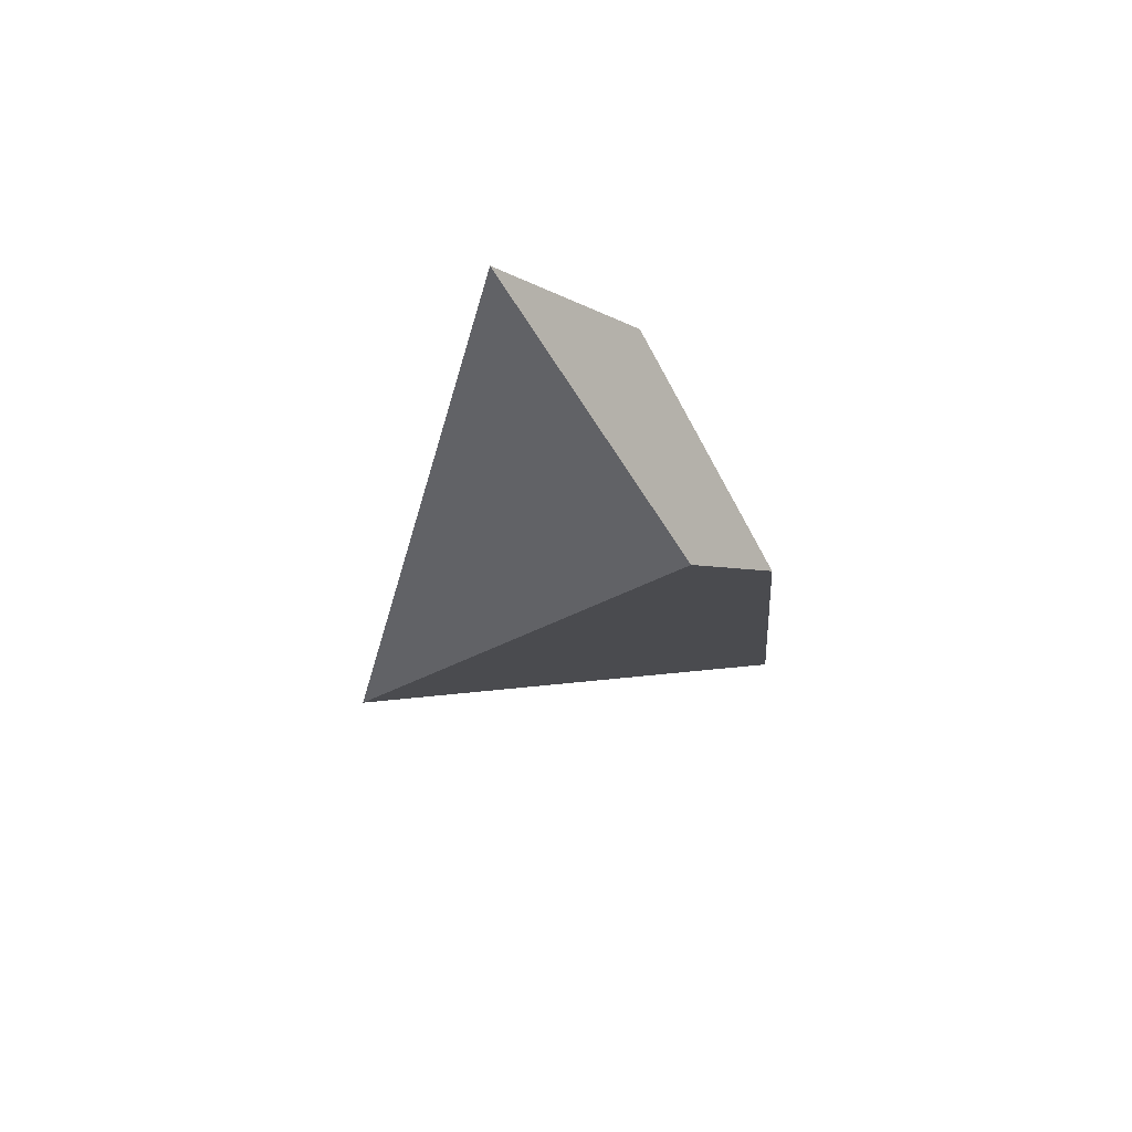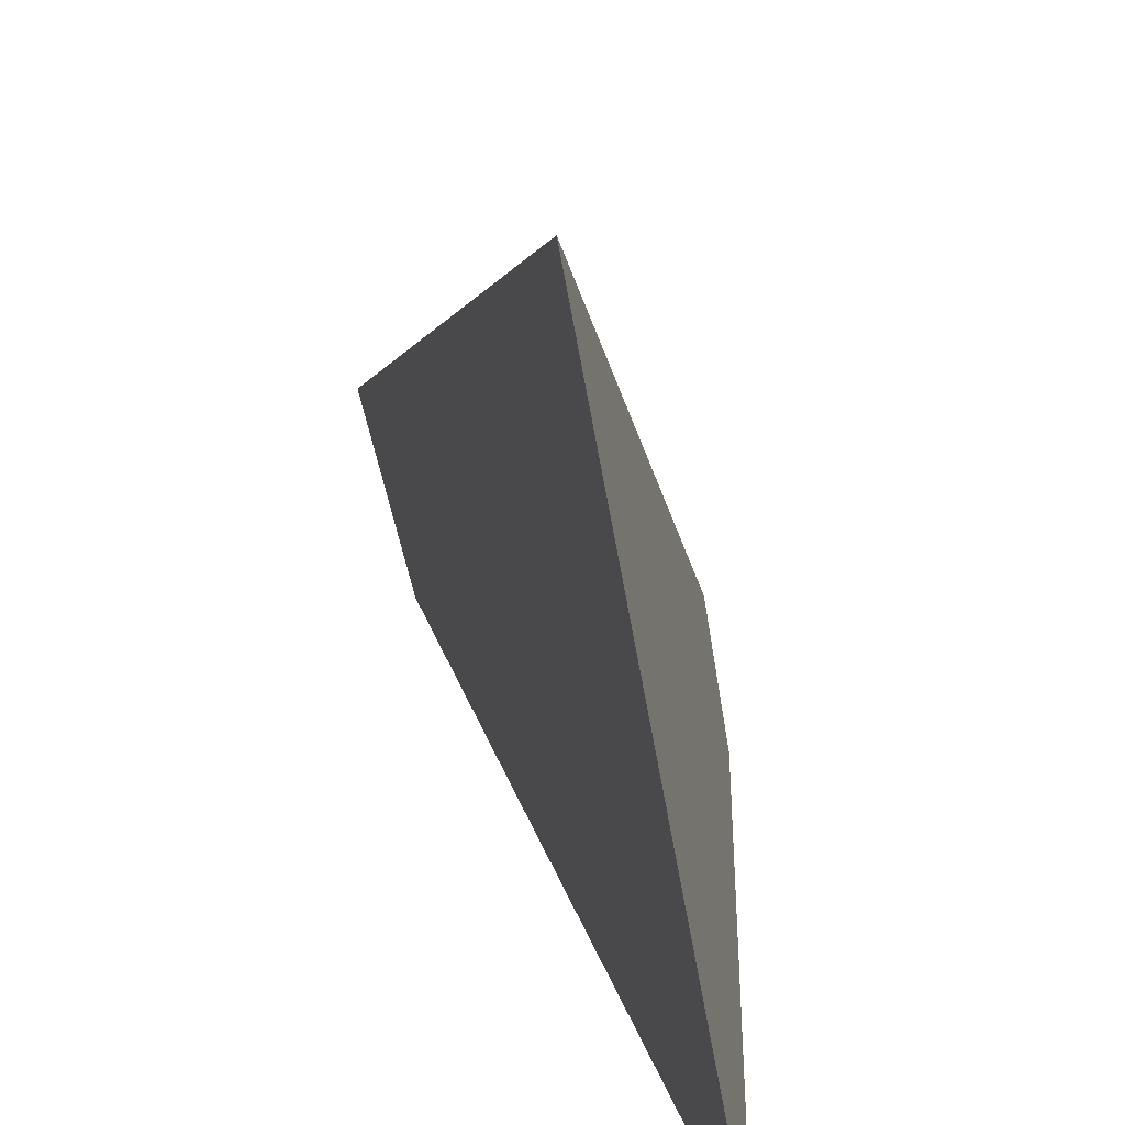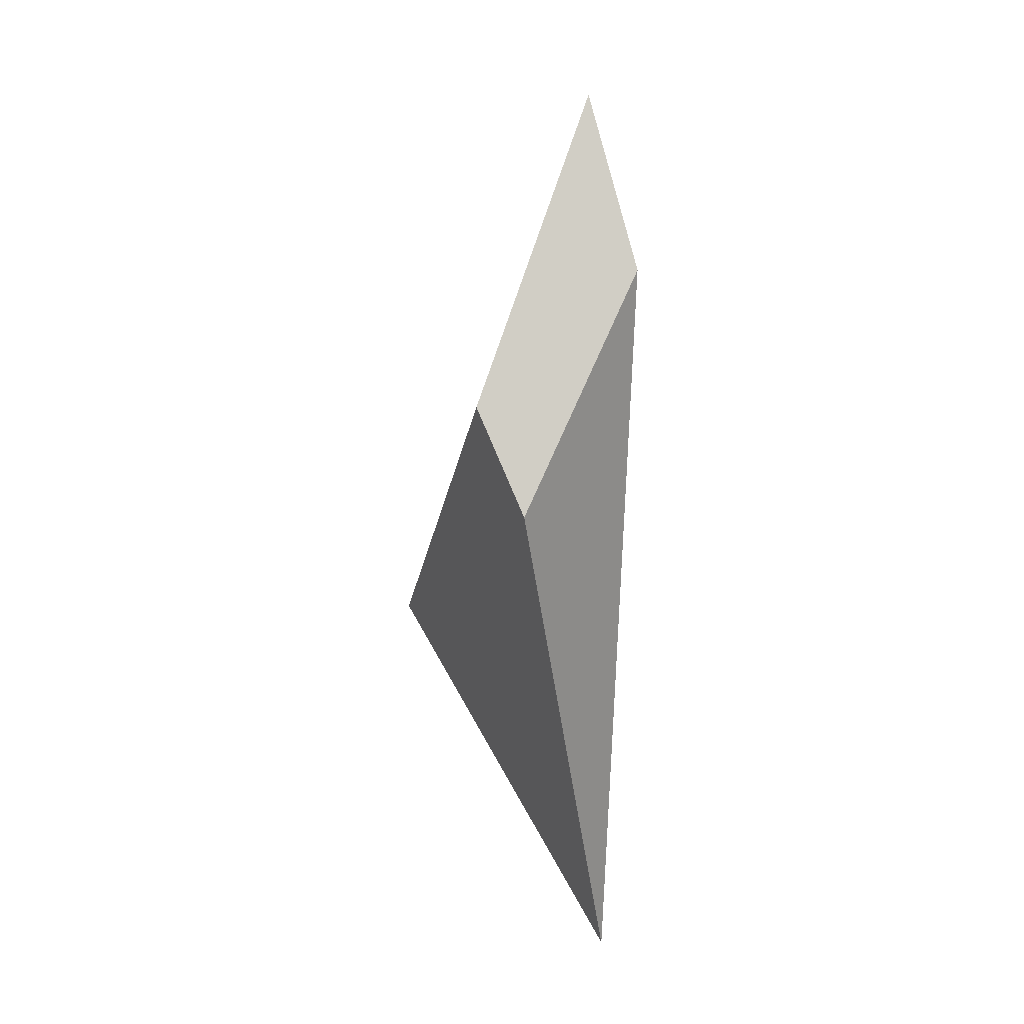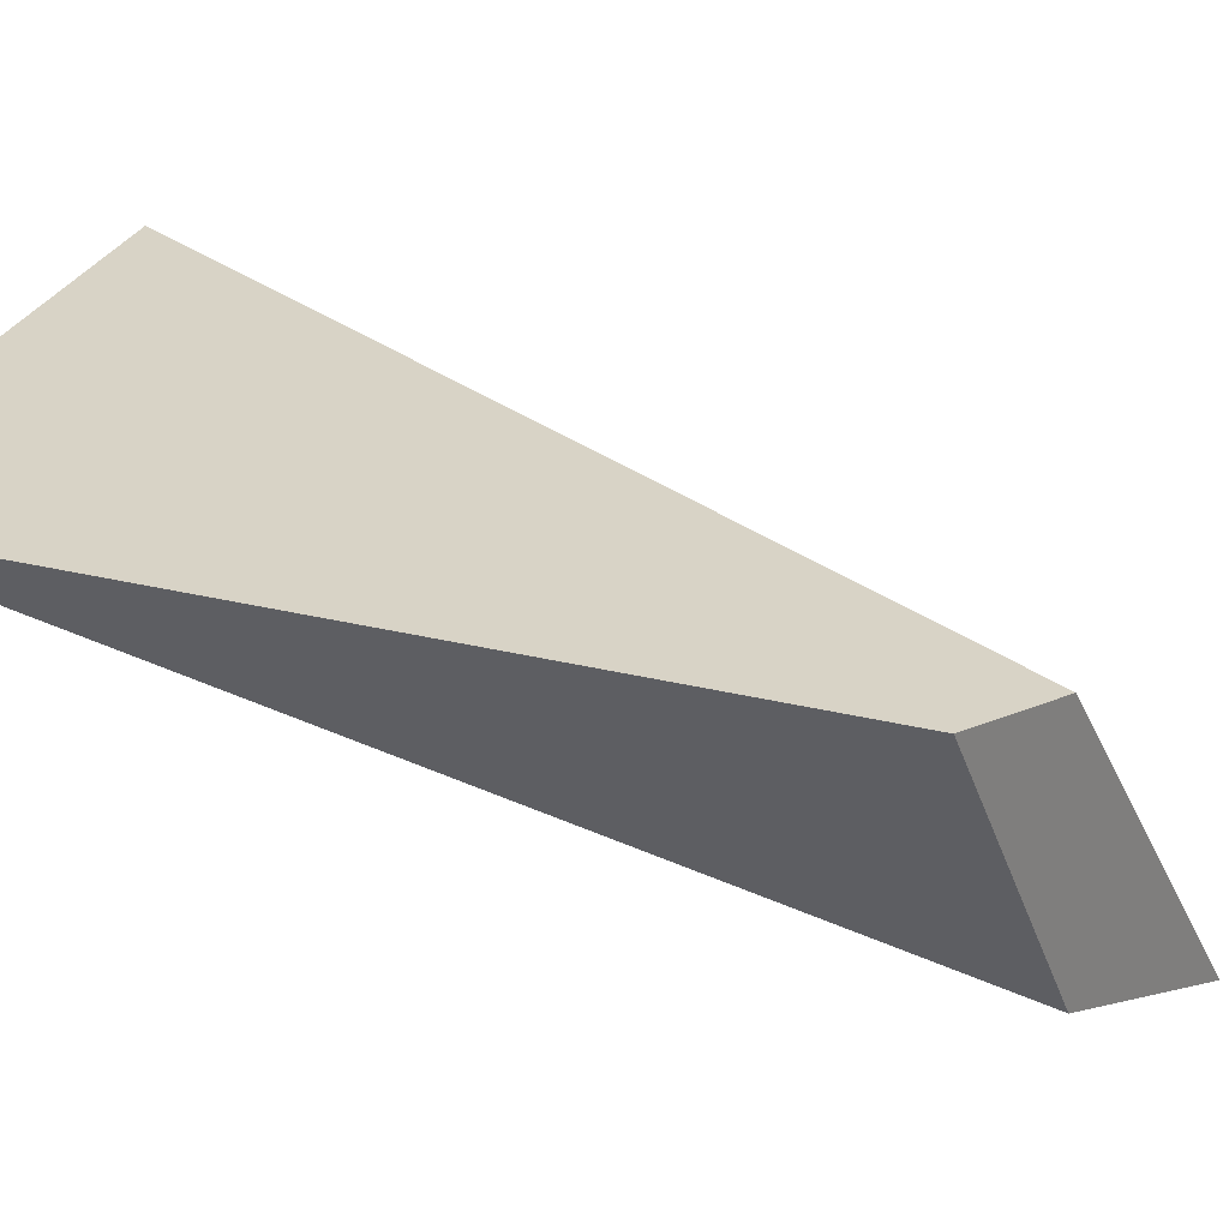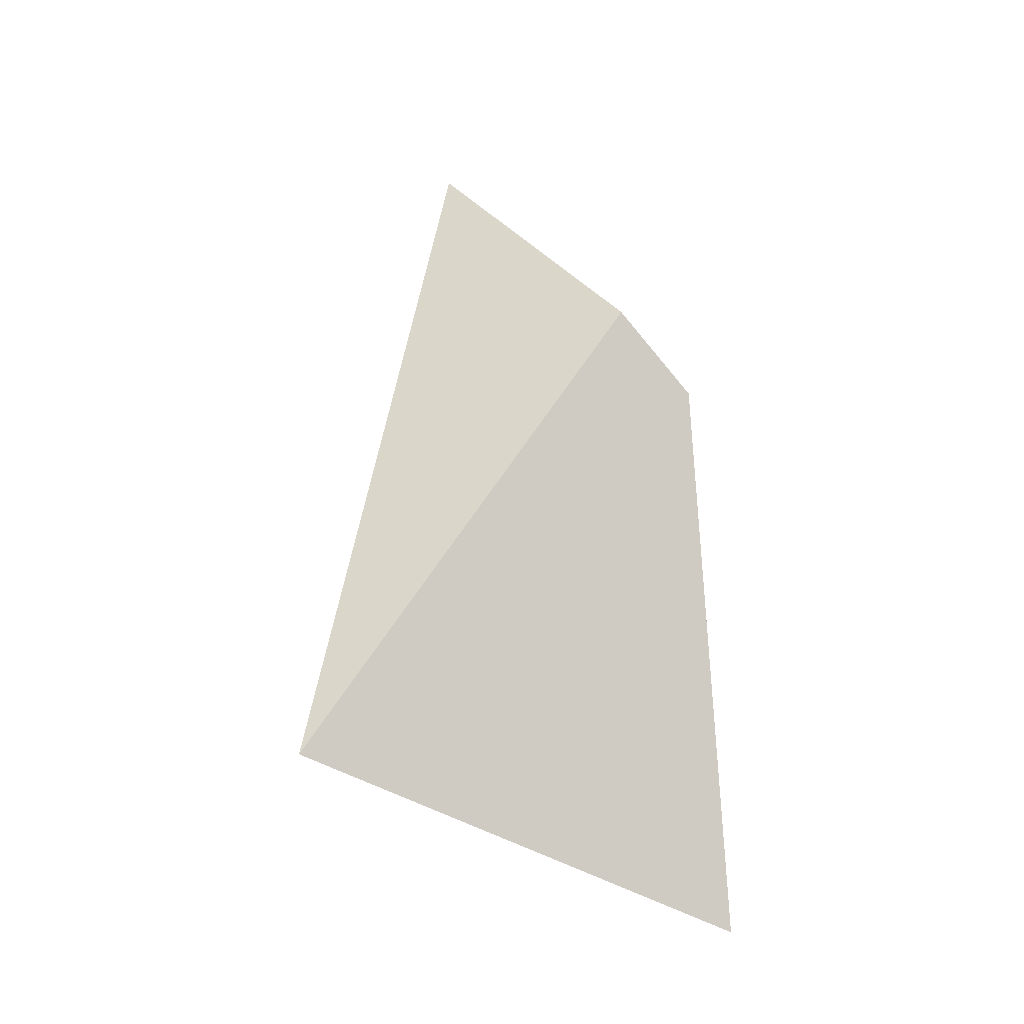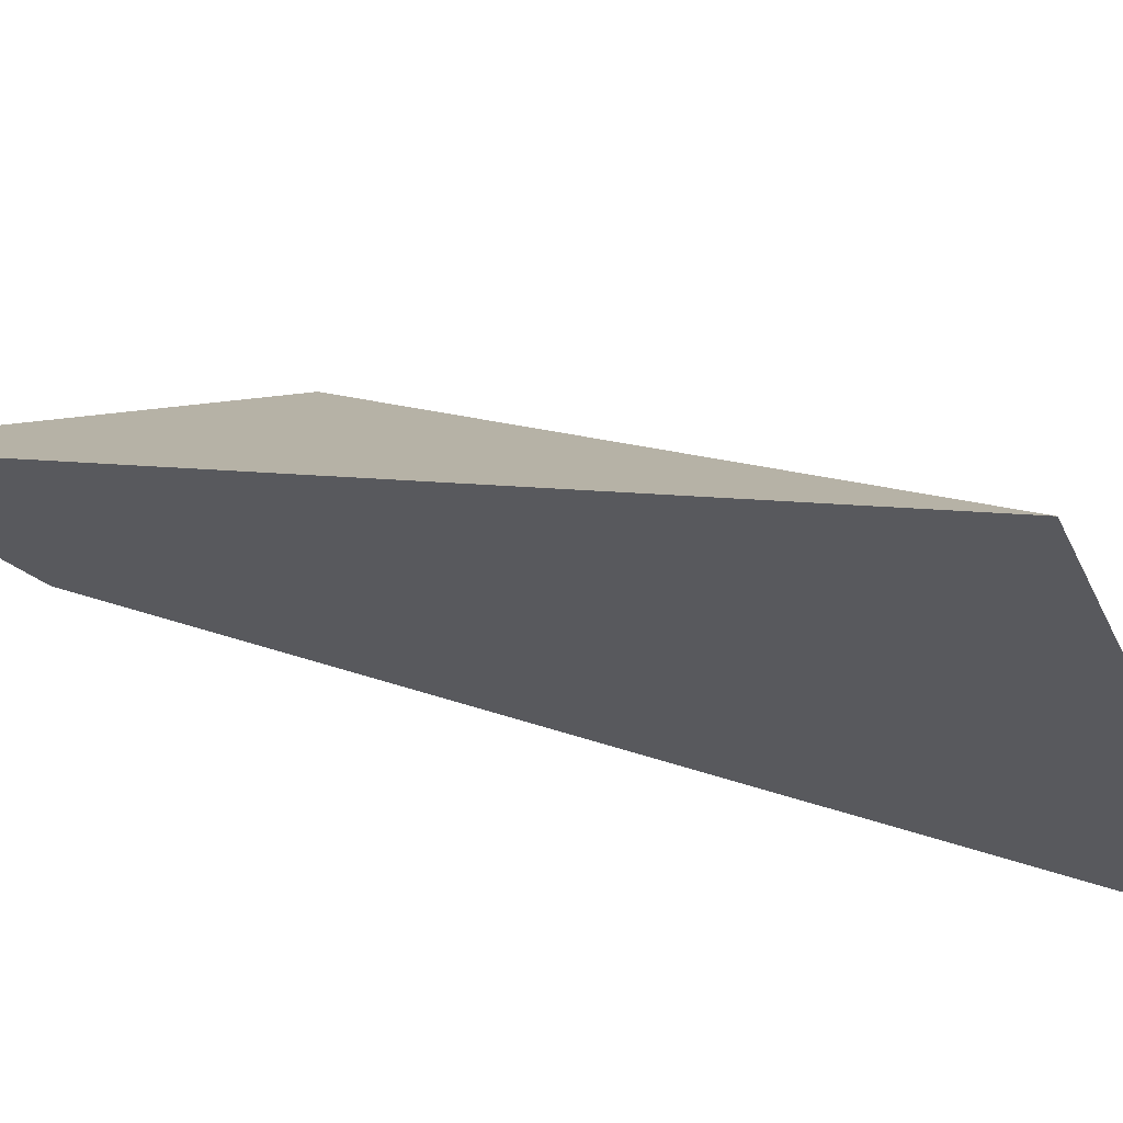
<metadata>
{"format":"obj","ext":"obj","renderer":"f3d","projection":"perspective","resolution":1024,"background":"white","views":[{"elev":71.0,"azim":-111.1,"up":"+Z"},{"elev":13.7,"azim":176.1,"up":"+Y"},{"elev":35.2,"azim":-39.4,"up":"+Z"},{"elev":-51.8,"azim":-114.6,"up":"+Y"},{"elev":-17.1,"azim":-120.7,"up":"+Z"},{"elev":55.7,"azim":113.1,"up":"+Y"}]}
</metadata>
<code>
v 1.253 -0.6887 0.3667
v 1.24 -0.7327 0.3171
v 1.252 -0.6868 0.36
v 1.253 -0.6887 0.3667
v 1.17 -0.7338 0.2723
v 1.24 -0.7327 0.3171
v 1.224 -0.7013 0.3367
v 1.171 -0.7244 0.2817
v 1.17 -0.7338 0.2723
v 1.171 -0.7244 0.2817
v 1.175 -0.7159 0.268
v 1.19 -0.7733 0.04207
v 1.168 -0.7549 0.2513
v 1.168 -0.7549 0.2513
v 1.188 -0.7824 0.03892
v 1.24 -0.7327 0.3171
v 1.168 -0.7549 0.2513
v 1.188 -0.7824 0.03892
v 1.252 -0.6866 0.3595
v 1.224 -0.7013 0.3367
v 1.252 -0.6868 0.36
v 1.252 -0.6866 0.3595
v 1.253 -0.6887 0.3667
v 1.219 -0.6102 0.09836
v 1.175 -0.7159 0.268
v 1.171 -0.7244 0.2817
v 1.219 -0.6102 0.09836
v 1.19 -0.7733 0.04207
v 1.219 -0.6102 0.09836
v 1.188 -0.7824 0.03892
f 1 2 3
f 4 5 6
f 7 5 4
f 5 7 8
f 9 10 11
f 9 11 12
f 13 9 12
f 6 5 14
f 15 16 17
f 3 2 18
f 3 18 19
f 20 21 22
f 20 23 21
f 20 22 24
f 25 20 24
f 26 20 25
f 12 11 27
f 19 28 29
f 19 18 28
f 30 13 12

</code>
